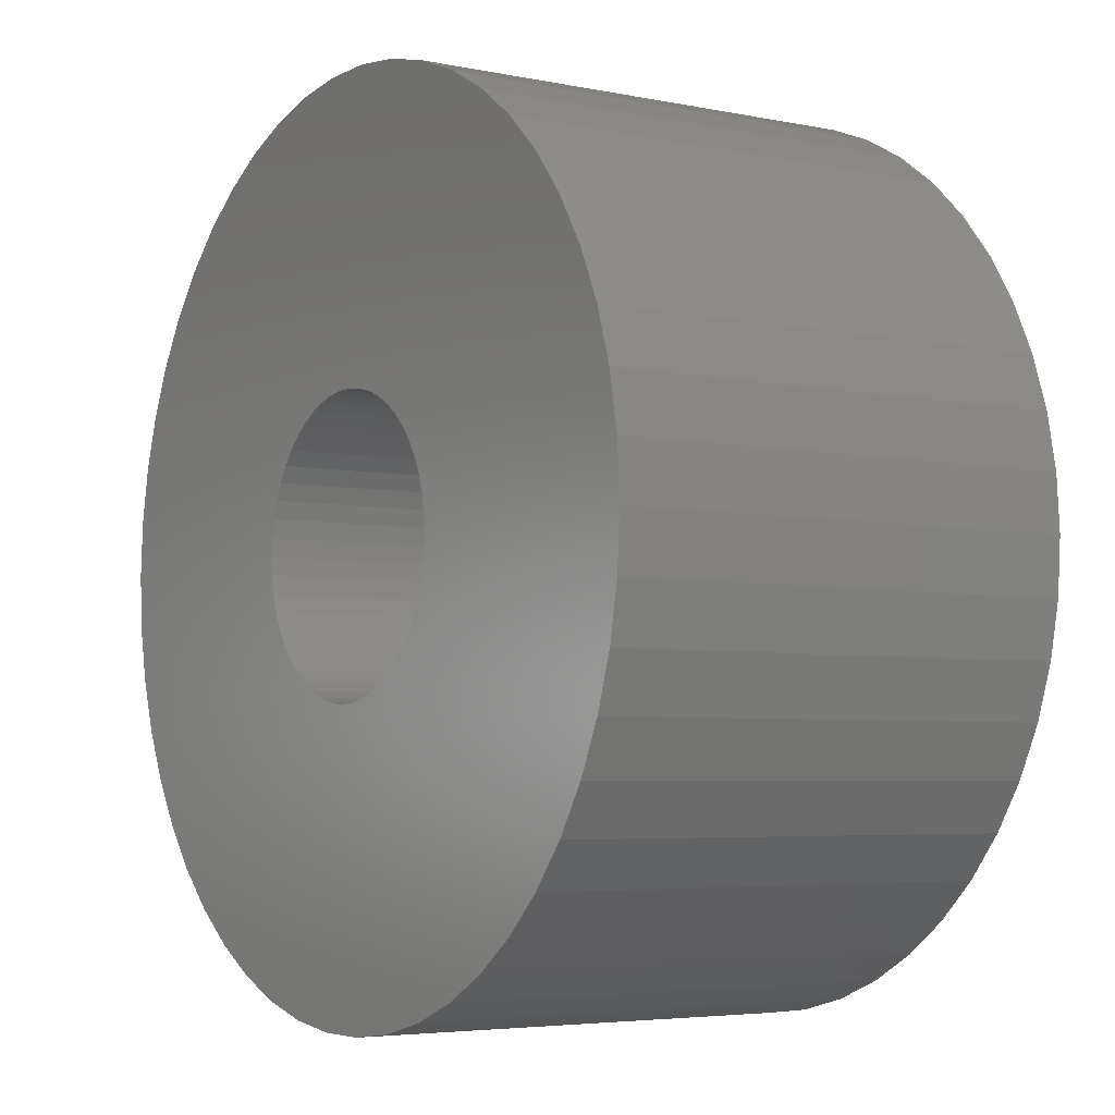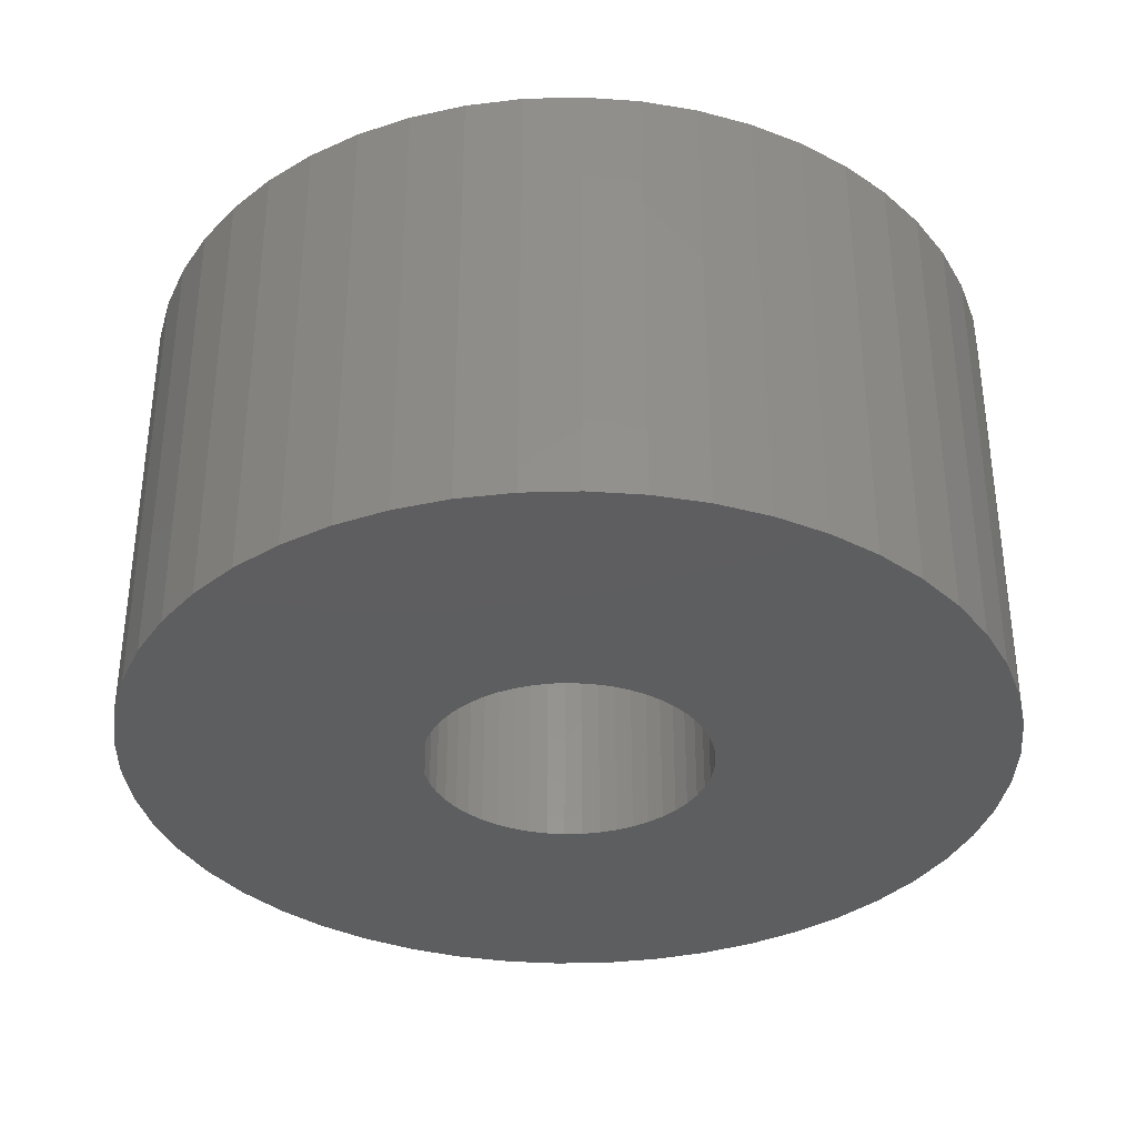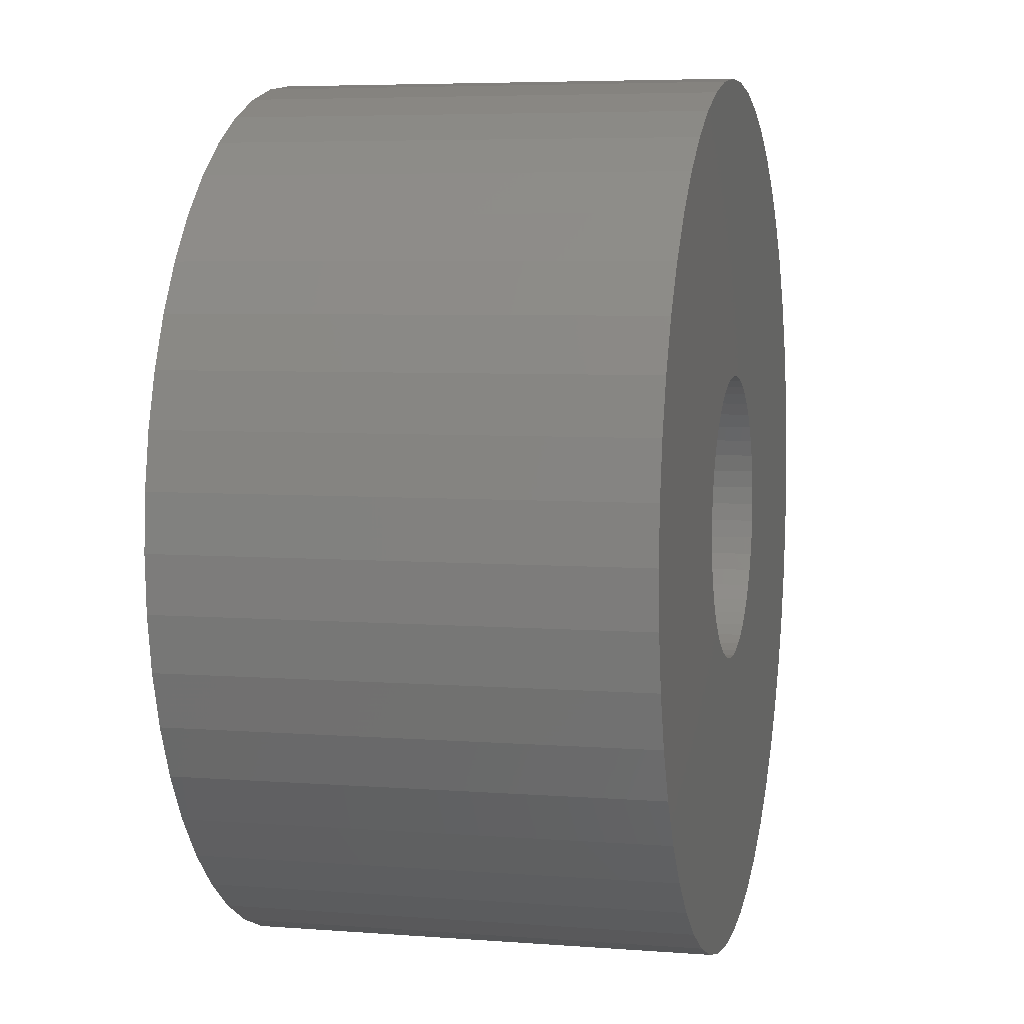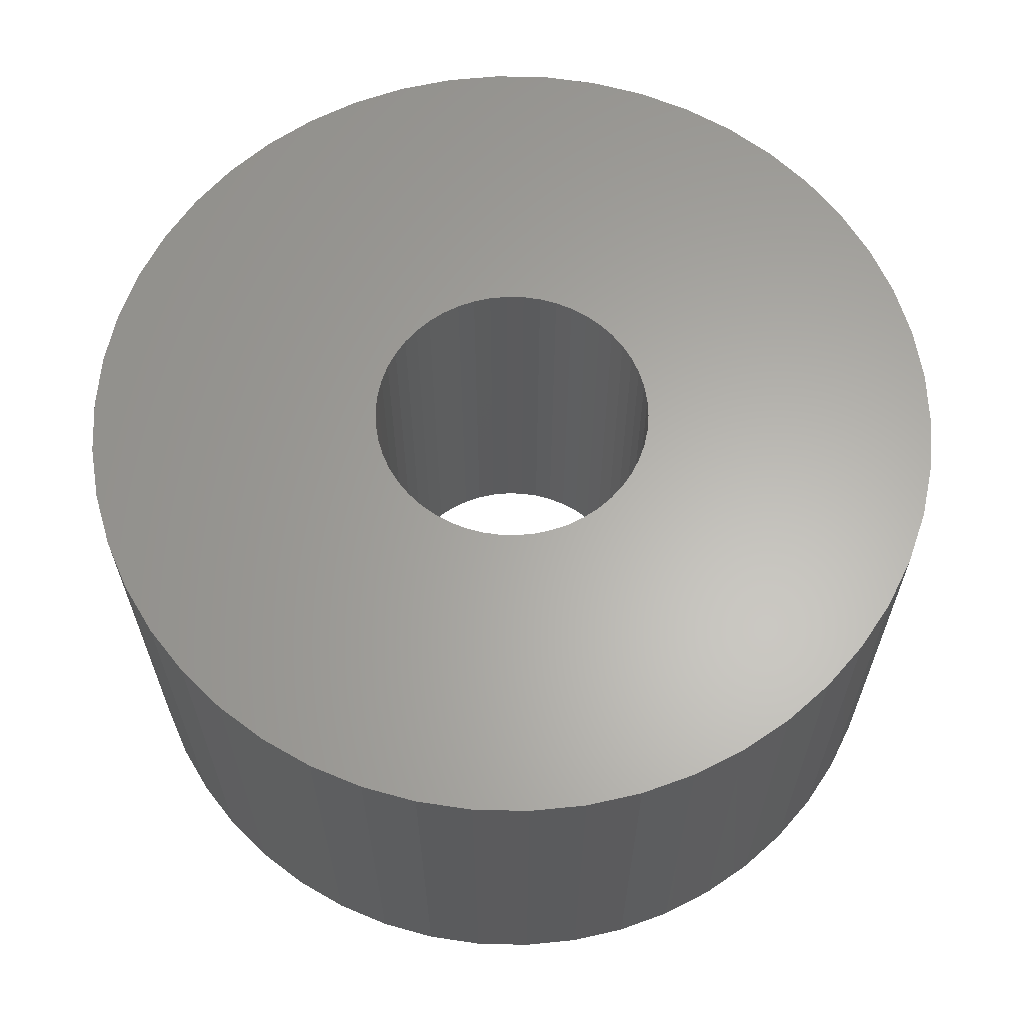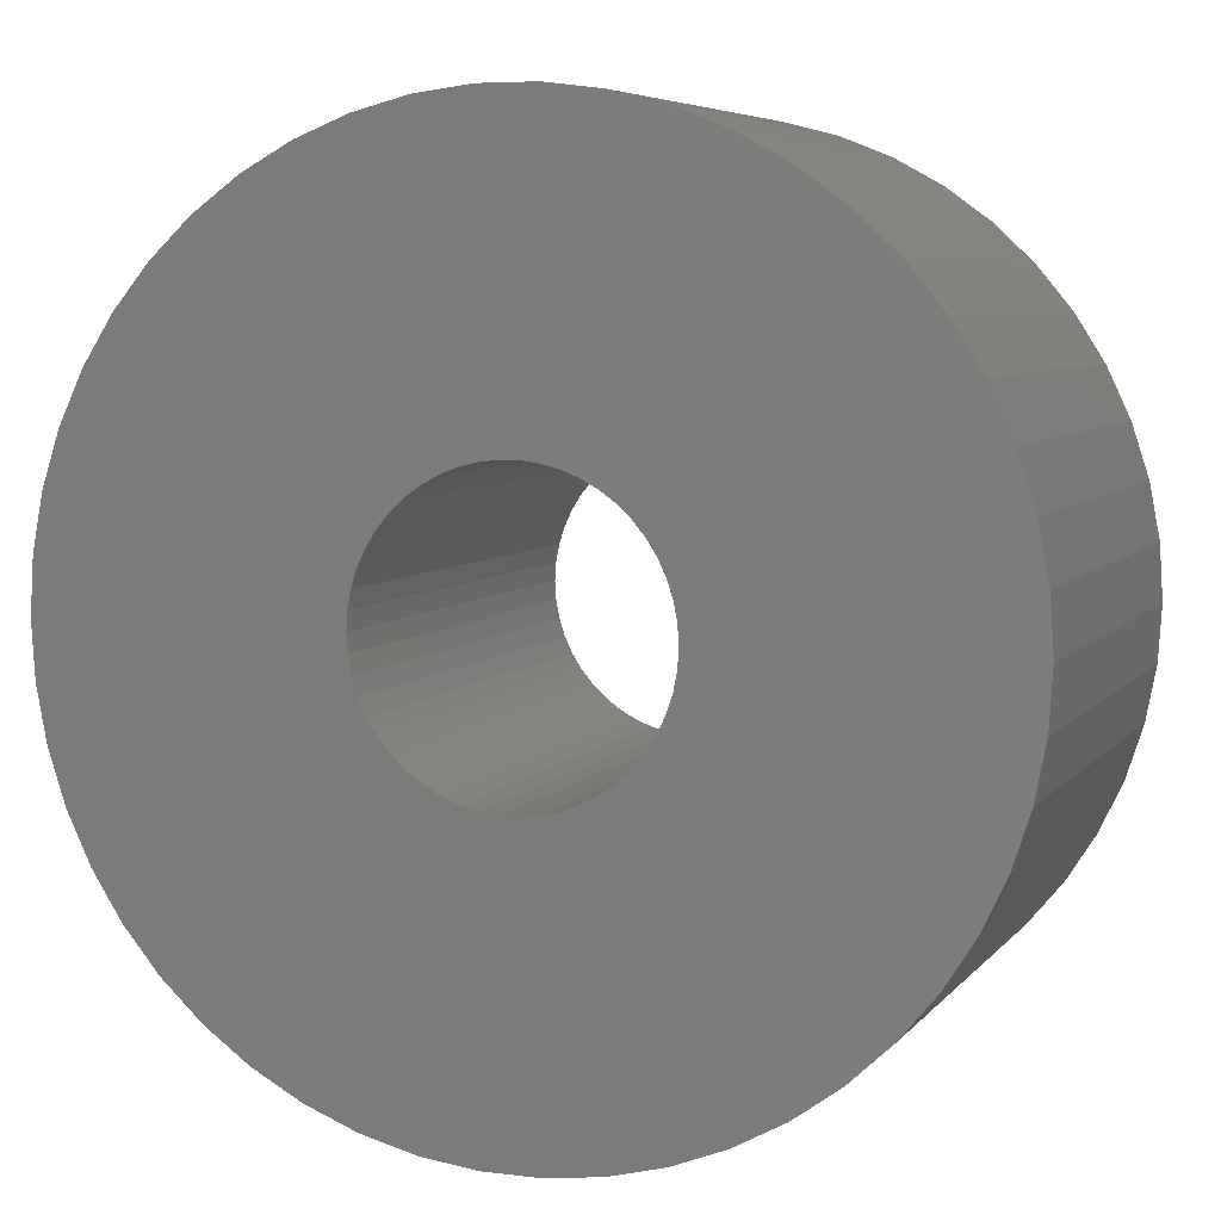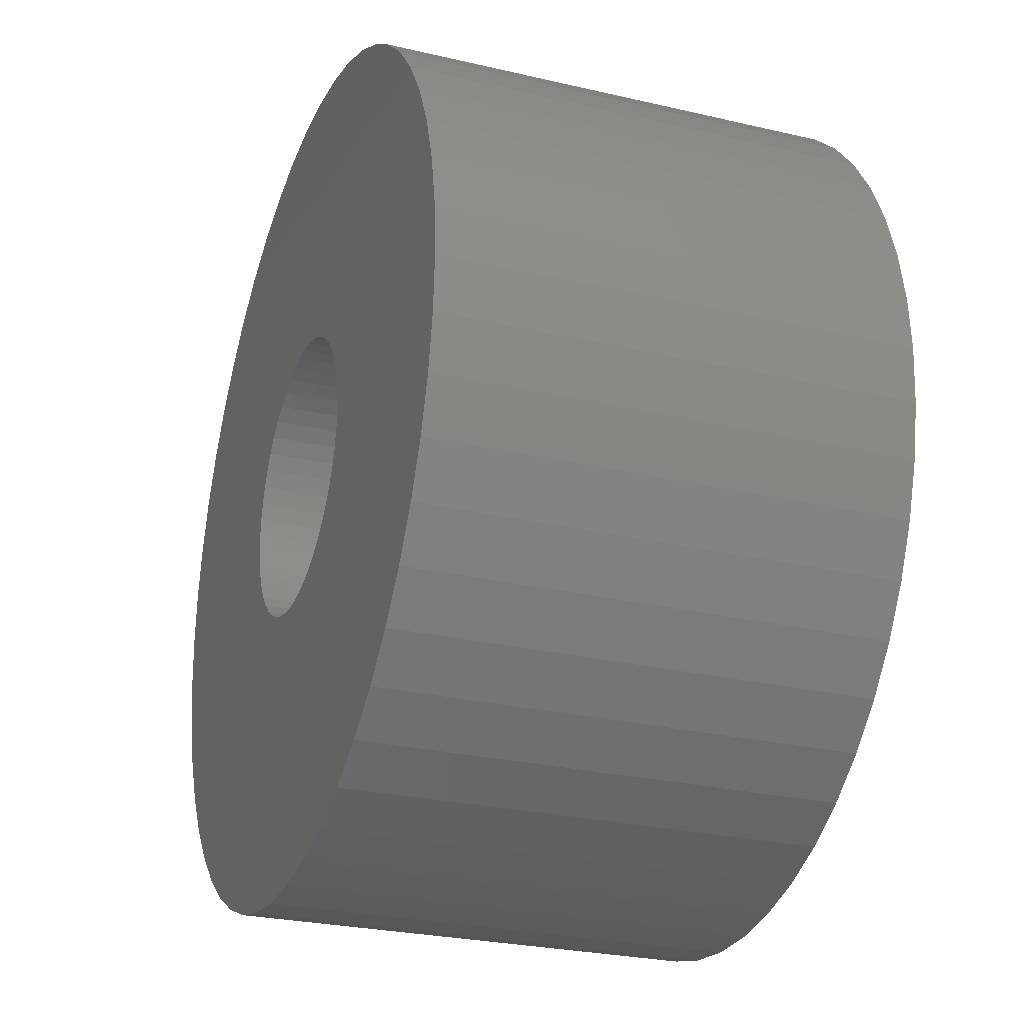
<metadata>
{"format":"stl","ext":"stl","renderer":"f3d","projection":"perspective","resolution":1024,"background":"white","views":[{"elev":-4.7,"azim":56.7,"up":"+Y"},{"elev":-35.2,"azim":-106.0,"up":"+Z"},{"elev":5.7,"azim":103.3,"up":"+Y"},{"elev":63.2,"azim":23.0,"up":"+Z"},{"elev":6.1,"azim":20.5,"up":"+Y"},{"elev":-26.7,"azim":-110.1,"up":"+Y"}]}
</metadata>
<code>
# stl→obj: 200 verts, 400 faces
v 4.75 0 2.5
v 4.713 0.5953 -2.5
v 4.713 0.5953 2.5
v 4.75 0 -2.5
v -4.75 0 -2.5
v -4.713 0.5953 2.5
v -4.713 0.5953 -2.5
v -4.75 0 2.5
v 0.2983 4.741 -2.5
v -0.2983 4.741 2.5
v 0.2983 4.741 2.5
v -0.2983 4.741 -2.5
v -0.2983 -4.741 -2.5
v 0.2983 -4.741 2.5
v -0.2983 -4.741 2.5
v 0.2983 -4.741 -2.5
v 3.463 3.252 -2.5
v 3.028 3.66 2.5
v 3.463 3.252 2.5
v 3.028 3.66 -2.5
v -3.028 3.66 -2.5
v -3.463 3.252 2.5
v -3.028 3.66 2.5
v -3.463 3.252 -2.5
v -1.468 4.518 -2.5
v -2.022 4.298 2.5
v -1.468 4.518 2.5
v -2.022 4.298 -2.5
v 4.416 1.749 2.5
v 4.162 2.288 -2.5
v 4.162 2.288 2.5
v 4.416 1.749 -2.5
v 4.601 1.181 -2.5
v 4.601 1.181 2.5
v 3.843 2.792 -2.5
v 3.843 2.792 2.5
v 2.022 4.298 -2.5
v 1.468 4.518 2.5
v 2.022 4.298 2.5
v 1.468 4.518 -2.5
v 0.8901 4.666 2.5
v 0.8901 4.666 -2.5
v 2.545 4.011 -2.5
v 2.545 4.011 2.5
v -4.416 1.749 -2.5
v -4.162 2.288 2.5
v -4.162 2.288 -2.5
v -4.416 1.749 2.5
v -3.843 2.792 -2.5
v -3.843 2.792 2.5
v -4.601 1.181 -2.5
v -4.601 1.181 2.5
v -0.8901 4.666 -2.5
v -0.8901 4.666 2.5
v 0.8901 -4.666 2.5
v 0.8901 -4.666 -2.5
v 1.55 0 2.5
v 1.538 0.1943 2.5
v 4.713 -0.5953 2.5
v 1.501 0.3855 2.5
v 1.538 -0.1943 2.5
v 1.441 0.5706 2.5
v 4.601 -1.181 2.5
v 1.358 0.7467 2.5
v 1.501 -0.3855 2.5
v 1.254 0.9111 2.5
v 4.416 -1.749 2.5
v 1.13 1.061 2.5
v 1.441 -0.5706 2.5
v 0.988 1.194 2.5
v 4.162 -2.288 2.5
v 0.8305 1.309 2.5
v 1.358 -0.7467 2.5
v 3.843 -2.792 2.5
v 0.66 1.402 2.5
v 0.479 1.474 2.5
v 0.2904 1.523 2.5
v 0.09732 1.547 2.5
v -0.09732 1.547 2.5
v -0.2904 1.523 2.5
v -0.479 1.474 2.5
v -0.66 1.402 2.5
v -0.8305 1.309 2.5
v -2.545 4.011 2.5
v -0.988 1.194 2.5
v -1.13 1.061 2.5
v -1.254 0.9111 2.5
v -1.358 0.7467 2.5
v 1.254 -0.9111 2.5
v 3.463 -3.252 2.5
v 1.13 -1.061 2.5
v 3.028 -3.66 2.5
v 0.988 -1.194 2.5
v 2.545 -4.011 2.5
v 0.8305 -1.309 2.5
v 2.022 -4.298 2.5
v 0.66 -1.402 2.5
v 1.468 -4.518 2.5
v 0.479 -1.474 2.5
v 0.2904 -1.523 2.5
v 0.09732 -1.547 2.5
v -0.09732 -1.547 2.5
v -0.2904 -1.523 2.5
v -0.8901 -4.666 2.5
v -0.479 -1.474 2.5
v -1.468 -4.518 2.5
v -0.66 -1.402 2.5
v -2.022 -4.298 2.5
v -0.8305 -1.309 2.5
v -2.545 -4.011 2.5
v -0.988 -1.194 2.5
v -3.028 -3.66 2.5
v -1.13 -1.061 2.5
v -3.463 -3.252 2.5
v -1.254 -0.9111 2.5
v -3.843 -2.792 2.5
v -1.358 -0.7467 2.5
v -4.162 -2.288 2.5
v -1.441 -0.5706 2.5
v -4.416 -1.749 2.5
v -1.501 -0.3855 2.5
v -4.601 -1.181 2.5
v -1.538 -0.1943 2.5
v -4.713 -0.5953 2.5
v -1.55 0 2.5
v -1.441 0.5706 2.5
v -1.501 0.3855 2.5
v -1.538 0.1943 2.5
v -2.545 4.011 -2.5
v 4.713 -0.5953 -2.5
v 3.843 -2.792 -2.5
v 3.463 -3.252 -2.5
v 4.601 -1.181 -2.5
v 4.416 -1.749 -2.5
v -4.162 -2.288 -2.5
v -4.416 -1.749 -2.5
v 1.55 0 -2.5
v 1.538 -0.1943 -2.5
v 1.501 -0.3855 -2.5
v 1.538 0.1943 -2.5
v 1.441 -0.5706 -2.5
v 4.162 -2.288 -2.5
v 1.358 -0.7467 -2.5
v 1.501 0.3855 -2.5
v 1.254 -0.9111 -2.5
v 1.13 -1.061 -2.5
v 3.028 -3.66 -2.5
v 1.441 0.5706 -2.5
v 0.988 -1.194 -2.5
v 2.545 -4.011 -2.5
v 0.8305 -1.309 -2.5
v 2.022 -4.298 -2.5
v 1.358 0.7467 -2.5
v 0.66 -1.402 -2.5
v 1.468 -4.518 -2.5
v 0.479 -1.474 -2.5
v 0.2904 -1.523 -2.5
v 0.09732 -1.547 -2.5
v -0.09732 -1.547 -2.5
v -0.2904 -1.523 -2.5
v -0.8901 -4.666 -2.5
v -0.479 -1.474 -2.5
v -1.468 -4.518 -2.5
v -0.66 -1.402 -2.5
v -2.022 -4.298 -2.5
v -0.8305 -1.309 -2.5
v -2.545 -4.011 -2.5
v -0.988 -1.194 -2.5
v -3.028 -3.66 -2.5
v -1.13 -1.061 -2.5
v -3.463 -3.252 -2.5
v -1.254 -0.9111 -2.5
v -3.843 -2.792 -2.5
v -1.358 -0.7467 -2.5
v 1.254 0.9111 -2.5
v 1.13 1.061 -2.5
v 0.988 1.194 -2.5
v 0.8305 1.309 -2.5
v 0.66 1.402 -2.5
v 0.479 1.474 -2.5
v 0.2904 1.523 -2.5
v 0.09732 1.547 -2.5
v -0.09732 1.547 -2.5
v -0.2904 1.523 -2.5
v -0.479 1.474 -2.5
v -0.66 1.402 -2.5
v -0.8305 1.309 -2.5
v -0.988 1.194 -2.5
v -1.13 1.061 -2.5
v -1.254 0.9111 -2.5
v -1.358 0.7467 -2.5
v -1.441 0.5706 -2.5
v -1.501 0.3855 -2.5
v -1.538 0.1943 -2.5
v -1.55 0 -2.5
v -1.441 -0.5706 -2.5
v -1.501 -0.3855 -2.5
v -4.601 -1.181 -2.5
v -1.538 -0.1943 -2.5
v -4.713 -0.5953 -2.5
f 1 2 3
f 2 1 4
f 5 6 7
f 6 5 8
f 9 10 11
f 10 9 12
f 13 14 15
f 14 13 16
f 17 18 19
f 18 17 20
f 21 22 23
f 22 21 24
f 25 26 27
f 26 25 28
f 29 30 31
f 30 29 32
f 3 33 34
f 33 3 2
f 31 35 36
f 35 31 30
f 37 38 39
f 38 37 40
f 40 41 38
f 41 40 42
f 43 39 44
f 39 43 37
f 45 46 47
f 46 45 48
f 49 22 24
f 22 49 50
f 51 48 45
f 48 51 52
f 53 27 54
f 27 53 25
f 16 55 14
f 55 16 56
f 34 32 29
f 32 34 33
f 36 17 19
f 17 36 35
f 42 11 41
f 11 42 9
f 20 44 18
f 44 20 43
f 47 50 49
f 50 47 46
f 7 52 51
f 52 7 6
f 57 1 3
f 58 3 34
f 1 57 59
f 60 34 29
f 61 59 57
f 62 29 31
f 59 61 63
f 64 31 36
f 65 63 61
f 66 36 19
f 63 65 67
f 68 19 18
f 69 67 65
f 70 18 44
f 67 69 71
f 72 44 39
f 73 71 69
f 71 73 74
f 3 58 57
f 34 60 58
f 75 39 38
f 29 62 60
f 31 64 62
f 36 66 64
f 19 68 66
f 18 70 68
f 76 38 41
f 44 72 70
f 39 75 72
f 38 76 75
f 77 41 11
f 41 77 76
f 11 78 77
f 11 79 78
f 10 79 11
f 79 10 80
f 54 80 10
f 80 54 81
f 27 81 54
f 81 27 82
f 26 82 27
f 82 26 83
f 84 83 26
f 83 84 85
f 23 85 84
f 85 23 86
f 22 86 23
f 86 22 87
f 50 87 22
f 87 50 88
f 89 74 73
f 74 89 90
f 91 90 89
f 90 91 92
f 93 92 91
f 92 93 94
f 95 94 93
f 94 95 96
f 97 96 95
f 96 97 98
f 99 98 97
f 98 99 55
f 100 55 99
f 55 100 14
f 101 14 100
f 102 14 101
f 15 102 103
f 102 15 14
f 104 103 105
f 106 105 107
f 108 107 109
f 103 104 15
f 110 109 111
f 112 111 113
f 114 113 115
f 116 115 117
f 118 117 119
f 105 106 104
f 120 119 121
f 122 121 123
f 124 123 125
f 46 88 50
f 107 108 106
f 88 46 126
f 109 110 108
f 48 126 46
f 111 112 110
f 126 48 127
f 113 114 112
f 52 127 48
f 115 116 114
f 127 52 128
f 117 118 116
f 6 128 52
f 119 120 118
f 128 6 125
f 121 122 120
f 8 125 6
f 123 124 122
f 125 8 124
f 28 84 26
f 84 28 129
f 129 23 84
f 23 129 21
f 12 54 10
f 54 12 53
f 59 4 1
f 4 59 130
f 90 131 74
f 131 90 132
f 67 133 63
f 133 67 134
f 63 130 59
f 130 63 133
f 135 120 136
f 120 135 118
f 137 4 130
f 138 130 133
f 4 137 2
f 139 133 134
f 140 2 137
f 141 134 142
f 2 140 33
f 143 142 131
f 144 33 140
f 145 131 132
f 33 144 32
f 146 132 147
f 148 32 144
f 149 147 150
f 32 148 30
f 151 150 152
f 153 30 148
f 30 153 35
f 130 138 137
f 133 139 138
f 154 152 155
f 134 141 139
f 142 143 141
f 131 145 143
f 132 146 145
f 147 149 146
f 156 155 56
f 150 151 149
f 152 154 151
f 155 156 154
f 157 56 16
f 56 157 156
f 16 158 157
f 16 159 158
f 13 159 16
f 159 13 160
f 161 160 13
f 160 161 162
f 163 162 161
f 162 163 164
f 165 164 163
f 164 165 166
f 167 166 165
f 166 167 168
f 169 168 167
f 168 169 170
f 171 170 169
f 170 171 172
f 173 172 171
f 172 173 174
f 175 35 153
f 35 175 17
f 176 17 175
f 17 176 20
f 177 20 176
f 20 177 43
f 178 43 177
f 43 178 37
f 179 37 178
f 37 179 40
f 180 40 179
f 40 180 42
f 181 42 180
f 42 181 9
f 182 9 181
f 183 9 182
f 12 183 184
f 183 12 9
f 53 184 185
f 25 185 186
f 28 186 187
f 184 53 12
f 129 187 188
f 21 188 189
f 24 189 190
f 49 190 191
f 47 191 192
f 185 25 53
f 45 192 193
f 51 193 194
f 7 194 195
f 135 174 173
f 186 28 25
f 174 135 196
f 187 129 28
f 136 196 135
f 188 21 129
f 196 136 197
f 189 24 21
f 198 197 136
f 190 49 24
f 197 198 199
f 191 47 49
f 200 199 198
f 192 45 47
f 199 200 195
f 193 51 45
f 5 195 200
f 194 7 51
f 195 5 7
f 152 94 96
f 94 152 150
f 147 90 92
f 90 147 132
f 74 142 71
f 142 74 131
f 163 104 106
f 104 163 161
f 136 122 198
f 122 136 120
f 155 96 98
f 96 155 152
f 56 98 55
f 98 56 155
f 71 134 67
f 134 71 142
f 161 15 104
f 15 161 13
f 165 106 108
f 106 165 163
f 171 116 173
f 116 171 114
f 171 112 114
f 112 171 169
f 198 124 200
f 124 198 122
f 200 8 5
f 8 200 124
f 150 92 94
f 92 150 147
f 173 118 135
f 118 173 116
f 167 108 110
f 108 167 165
f 169 110 112
f 110 169 167
f 148 64 153
f 64 148 62
f 127 192 126
f 192 127 193
f 153 66 175
f 66 153 64
f 180 75 76
f 75 180 179
f 186 81 82
f 81 186 185
f 126 191 88
f 191 126 192
f 139 61 138
f 61 139 65
f 182 77 78
f 77 182 181
f 178 70 72
f 70 178 177
f 128 193 127
f 193 128 194
f 87 189 86
f 189 87 190
f 187 82 83
f 82 187 186
f 185 80 81
f 80 185 184
f 137 58 140
f 58 137 57
f 141 65 139
f 65 141 69
f 168 113 111
f 113 168 170
f 117 196 119
f 196 117 174
f 149 95 93
f 95 149 151
f 140 60 144
f 60 140 58
f 144 62 148
f 62 144 60
f 177 68 70
f 68 177 176
f 175 68 176
f 68 175 66
f 183 78 79
f 78 183 182
f 181 76 77
f 76 181 180
f 179 72 75
f 72 179 178
f 125 194 128
f 194 125 195
f 88 190 87
f 190 88 191
f 184 79 80
f 79 184 183
f 188 83 85
f 83 188 187
f 189 85 86
f 85 189 188
f 138 57 137
f 57 138 61
f 158 102 101
f 102 158 159
f 119 197 121
f 197 119 196
f 113 172 115
f 172 113 170
f 157 101 100
f 101 157 158
f 156 100 99
f 100 156 157
f 164 109 107
f 109 164 166
f 160 105 103
f 105 160 162
f 123 195 125
f 195 123 199
f 151 97 95
f 97 151 154
f 146 89 145
f 89 146 91
f 143 69 141
f 69 143 73
f 145 73 143
f 73 145 89
f 159 103 102
f 103 159 160
f 121 199 123
f 199 121 197
f 115 174 117
f 174 115 172
f 154 99 97
f 99 154 156
f 146 93 91
f 93 146 149
f 166 111 109
f 111 166 168
f 162 107 105
f 107 162 164

</code>
